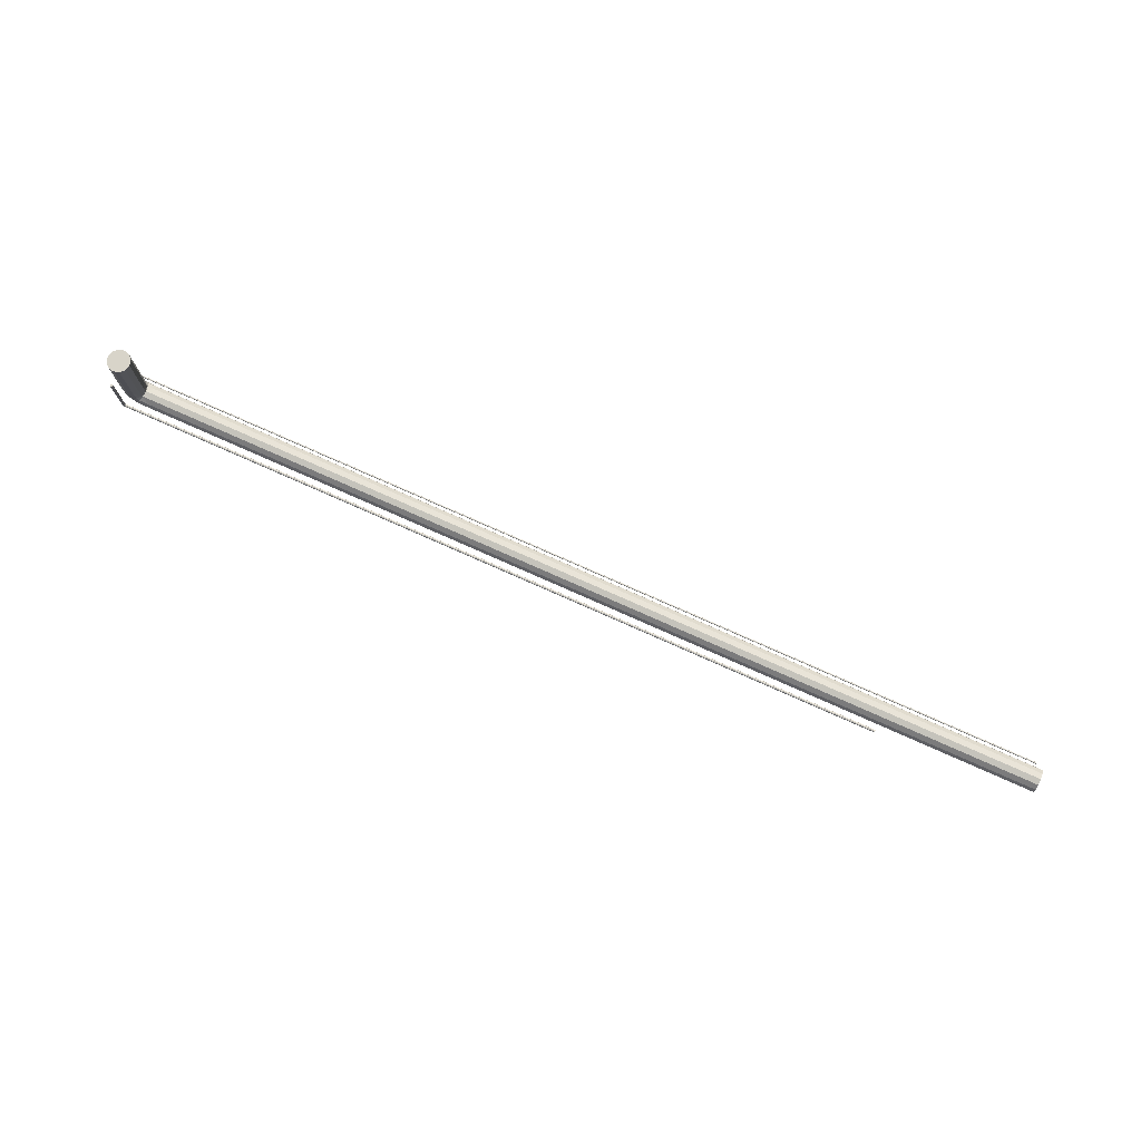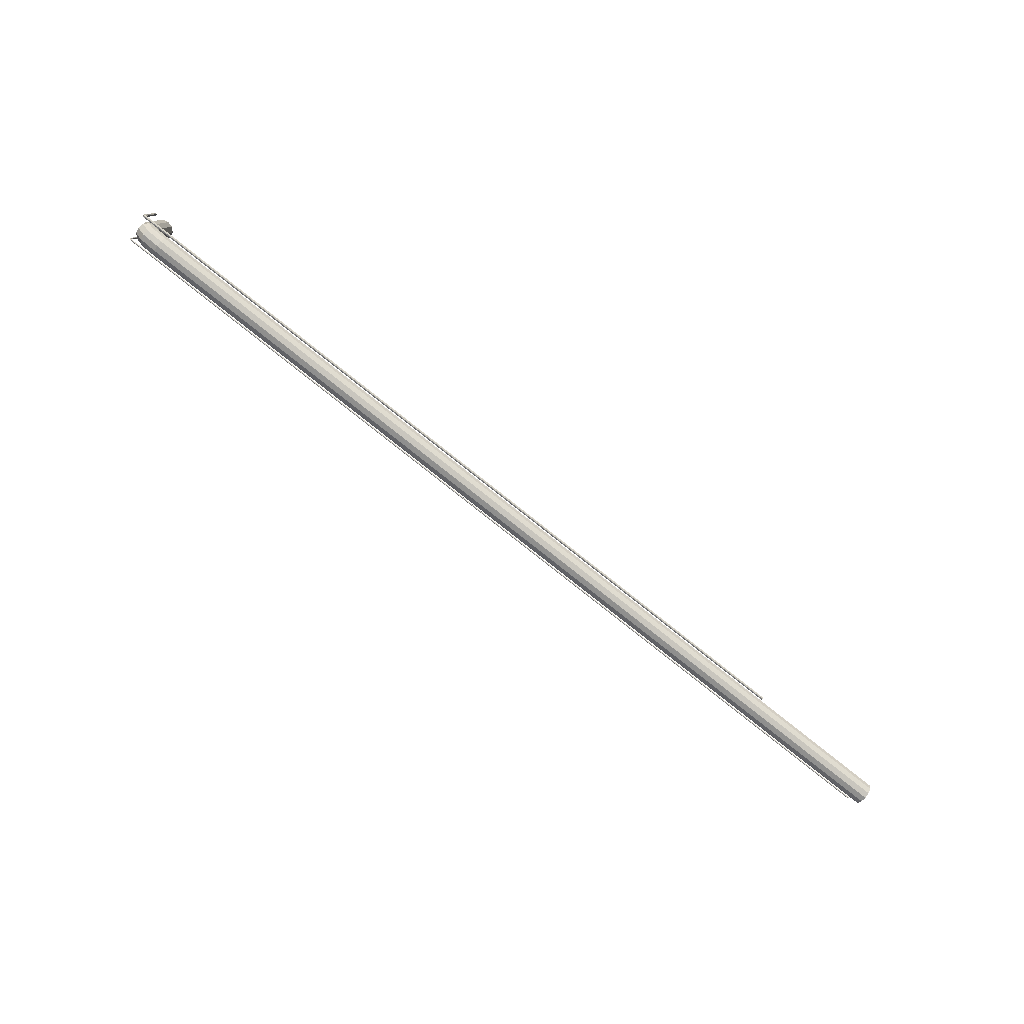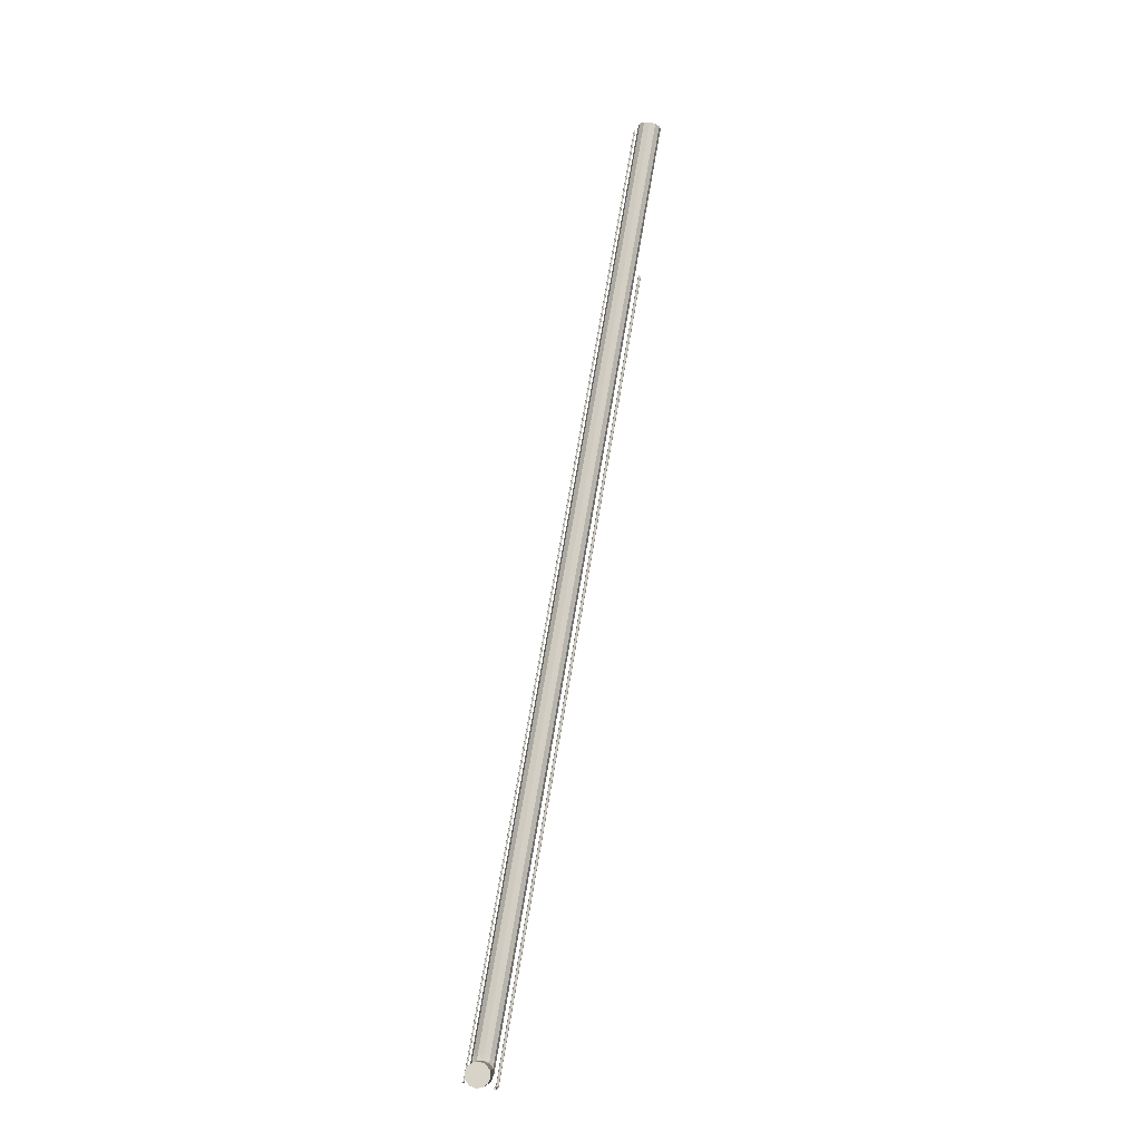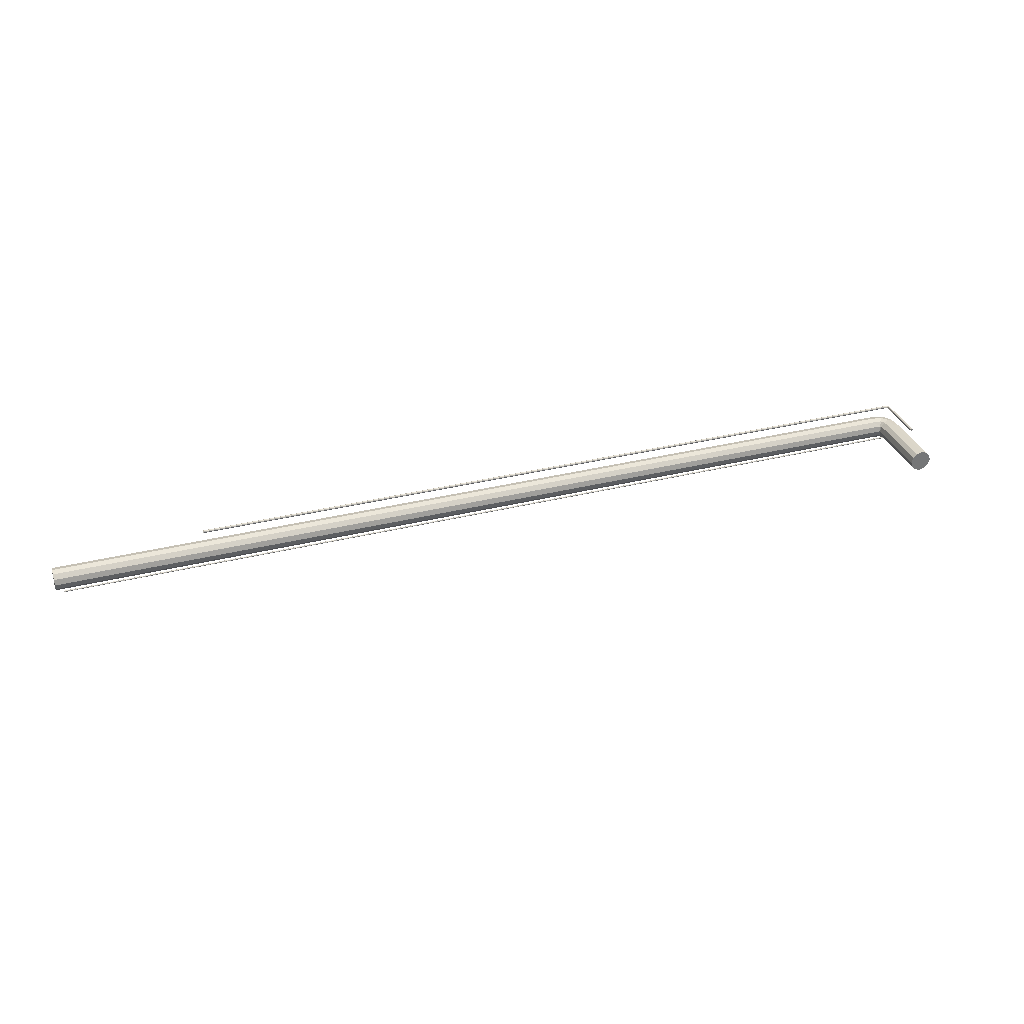
<metadata>
{"format":"obj","ext":"obj","renderer":"f3d","projection":"perspective","resolution":1024,"background":"white","views":[{"elev":75.6,"azim":24.1,"up":"+Y"},{"elev":-78.7,"azim":-38.5,"up":"+Y"},{"elev":76.4,"azim":-80.2,"up":"+Y"},{"elev":33.7,"azim":161.2,"up":"+Z"}]}
</metadata>
<code>
o Cylinder.004_Cylinder.001
v -29.68 2.734 0.9327
v -29.61 -0.8581 0.9605
v -29.68 -0.8581 0.9327
v -29.61 2.734 0.9605
v -29.58 -0.8581 1.028
v -29.58 2.734 1.028
v -29.61 -0.8581 1.095
v -29.61 2.734 1.095
v -29.68 -0.8581 1.122
v -29.68 2.734 1.122
v -29.75 -0.8581 1.095
v -29.75 2.734 1.095
v -29.77 -0.8581 1.028
v -29.77 2.734 1.028
v -29.75 -0.8581 0.9605
v -29.75 2.734 0.9605
v -29.64 -0.9588 0.9327
v -29.69 -1.006 0.9605
v -29.54 -1.068 0.9605
v -29.6 -0.9114 0.9605
v -29.58 -0.8918 1.028
v -29.69 -1.006 1.095
v -29.6 -0.9114 1.095
v -29.71 -1.026 1.028
v -29.64 -0.9588 1.122
v -29.54 -1.068 1.095
v 24.07 -1.001 1.122
v -29.54 -1.001 1.122
v -29.54 -1.096 1.028
v -29.54 -0.9342 1.095
v -29.54 -0.9342 0.9605
v -29.54 -0.9064 1.028
v -29.54 -1.001 0.9327
v 24.07 -1.096 1.028
v 24.07 -1.068 0.9605
v 24.07 -0.9342 1.095
v 24.07 -0.9064 1.028
v 24.07 -1.001 0.9327
v 24.07 -1.068 1.095
v 24.07 -0.9342 0.9605
v -29.02 5.476 -0.7812
v -28.63 1.285 -0.6779
v -29.02 1.285 -0.7812
v -28.63 5.476 -0.6779
v -28.35 1.285 -0.3959
v -28.35 5.476 -0.3959
v -28.25 1.285 -0.01066
v -28.25 5.476 -0.01066
v -28.35 1.285 0.3746
v -28.35 5.476 0.3746
v -28.63 1.285 0.6566
v -28.63 5.476 0.6566
v -29.02 1.285 0.7598
v -29.02 5.476 0.7598
v -29.4 1.285 0.6566
v -29.4 5.476 0.6566
v -29.69 1.285 0.3746
v -29.69 5.476 0.3746
v -29.79 1.285 -0.01066
v -29.79 5.476 -0.01066
v -29.69 1.285 -0.3959
v -29.69 5.476 -0.3959
v -29.4 1.285 -0.6779
v -29.4 5.476 -0.6779
v -28.85 -0.3724 -0.701
v -27.82 -0.8478 -0.4264
v -29 -0.6155 -0.4196
v -27.82 -0.1805 -0.8116
v -24.88 0.2047 -0.7084
v -24.88 -0.1805 -0.8116
v -27.82 0.2047 -0.7084
v -24.88 0.4867 -0.4264
v -27.82 0.4867 -0.4264
v -24.88 0.59 -0.04115
v -27.82 0.59 -0.04115
v -24.88 0.4867 0.3441
v -27.82 0.4867 0.3441
v -24.88 0.2047 0.6261
v -27.82 0.2047 0.6261
v -24.88 -0.1805 0.7294
v -27.82 -0.1805 0.7294
v -24.88 -0.5658 0.6261
v -27.82 -0.5658 0.6261
v -24.88 -0.8478 0.3441
v -27.82 -0.8478 0.3441
v -24.88 -0.951 -0.04115
v -27.82 -0.951 -0.04115
v -24.88 -0.8478 -0.4264
v -28.65 -0.04354 -0.8036
v -27.82 -0.5658 -0.7084
v -24.88 -0.5658 -0.7084
v 34.55 0.2047 0.6261
v -29.04 -0.7078 -0.03462
v -28.98 -0.6246 0.3507
v -28.83 -0.3881 0.6332
v -28.63 -0.06169 0.7371
v -28.43 0.2671 0.6346
v -28.28 0.5103 0.3531
v -28.23 0.6026 -0.03187
v -28.29 0.5194 -0.4172
v -28.45 0.2828 -0.6997
v -28.61 0.5408 -0.6873
v -28.34 0.6308 -0.4065
v -28.24 0.6593 -0.02177
v -28.33 0.6186 0.3638
v -28.59 0.5196 0.647
v -28.95 0.3888 0.7518
v -29.32 0.2613 0.6502
v -29.59 0.1713 0.3694
v -29.69 0.1428 -0.01535
v -29.59 0.1835 -0.4009
v -29.33 0.2825 -0.6841
v -28.97 0.4133 -0.7889
v 34.55 -0.5658 0.6261
v 34.55 -0.951 -0.04115
v 34.55 -0.5658 -0.7084
v 34.55 0.4867 0.3441
v 34.55 0.59 -0.04115
v 34.55 -0.1805 -0.8116
v 34.55 0.4867 -0.4264
v 34.55 -0.8478 -0.4264
v 34.55 0.2047 -0.7084
v 34.55 -0.8478 0.3441
v 34.55 -0.1805 0.7294
v -29.68 2.275 -1.033
v -29.64 0.2146 -1.017
v -29.68 0.2146 -1.033
v -29.64 2.275 -1.017
v -29.62 0.2146 -0.9782
v -29.62 2.275 -0.9782
v -29.64 0.2146 -0.9397
v -29.64 2.275 -0.9397
v -29.68 0.2146 -0.9237
v -29.68 2.275 -0.9237
v -29.72 0.2146 -0.9397
v -29.72 2.275 -0.9397
v -29.73 0.2146 -0.9782
v -29.73 2.275 -0.9782
v -29.72 0.2146 -1.017
v -29.72 2.275 -1.017
v -29.66 0.1568 -1.033
v -29.69 0.1296 -1.017
v -29.6 0.094 -1.017
v -29.63 0.184 -1.017
v -29.62 0.1953 -0.9782
v -29.69 0.1296 -0.9397
v -29.63 0.184 -0.9397
v -29.7 0.1183 -0.9782
v -29.66 0.1568 -0.9237
v -29.6 0.094 -0.9397
v 34.01 0.1325 -0.9237
v -29.6 0.1325 -0.9237
v -29.6 0.07806 -0.9782
v -29.6 0.1709 -0.9397
v -29.6 0.1709 -1.017
v -29.6 0.1869 -0.9782
v -29.6 0.1325 -1.033
v 34.01 0.1709 -0.9397
v 34.01 0.094 -0.9397
v 34.01 0.094 -1.017
v 34.01 0.1869 -0.9782
v 34.01 0.1325 -1.033
v 34.01 0.1709 -1.017
v 34.01 0.07806 -0.9782
f 1 2 3
f 4 5 2
f 6 7 5
f 8 9 7
f 10 11 9
f 12 13 11
f 10 8 6
f 14 15 13
f 16 3 15
f 15 17 18
f 17 19 18
f 3 20 17
f 7 21 5
f 13 22 11
f 9 23 7
f 13 18 24
f 2 21 20
f 11 25 9
f 26 27 28
f 22 29 26
f 23 28 30
f 21 31 20
f 18 29 24
f 25 26 28
f 21 30 32
f 20 33 17
f 34 35 36
f 30 37 32
f 31 38 33
f 33 35 19
f 26 34 39
f 28 36 30
f 32 40 31
f 19 34 29
f 41 42 43
f 44 45 42
f 46 47 45
f 48 49 47
f 50 51 49
f 52 53 51
f 54 55 53
f 56 57 55
f 58 59 57
f 60 61 59
f 41 62 54
f 62 63 61
f 64 43 63
f 65 66 67
f 68 69 70
f 71 72 69
f 73 74 72
f 75 76 74
f 77 78 76
f 79 80 78
f 81 82 80
f 83 84 82
f 85 86 84
f 87 88 86
f 89 90 65
f 66 91 88
f 90 70 91
f 80 92 78
f 67 87 93
f 94 87 85
f 95 85 83
f 96 83 81
f 97 81 79
f 98 79 77
f 99 77 75
f 99 73 100
f 100 71 101
f 101 68 89
f 100 102 103
f 103 42 45
f 99 103 104
f 104 45 47
f 98 104 105
f 49 104 47
f 106 98 105
f 51 105 49
f 107 97 106
f 53 106 51
f 108 96 107
f 55 107 53
f 109 95 108
f 57 108 55
f 110 94 109
f 59 109 57
f 67 110 111
f 111 59 61
f 65 111 112
f 112 61 63
f 89 112 113
f 113 63 43
f 101 113 102
f 102 43 42
f 114 115 116
f 78 117 76
f 76 118 74
f 70 116 91
f 69 119 70
f 74 120 72
f 91 121 88
f 72 122 69
f 88 115 86
f 86 123 84
f 84 114 82
f 82 124 80
f 125 126 127
f 128 129 126
f 130 131 129
f 132 133 131
f 134 135 133
f 136 137 135
f 132 130 138
f 138 139 137
f 140 127 139
f 139 141 142
f 141 143 142
f 127 144 141
f 131 145 129
f 137 146 135
f 133 147 131
f 137 142 148
f 126 145 144
f 135 149 133
f 150 151 152
f 146 153 150
f 147 152 154
f 145 155 144
f 142 153 148
f 149 150 152
f 145 154 156
f 144 157 141
f 158 159 160
f 154 161 156
f 155 162 157
f 157 160 143
f 153 159 150
f 152 158 154
f 156 163 155
f 143 164 153
f 1 4 2
f 4 6 5
f 6 8 7
f 8 10 9
f 10 12 11
f 12 14 13
f 6 4 1
f 1 16 6
f 16 14 6
f 14 12 6
f 12 10 6
f 14 16 15
f 16 1 3
f 15 3 17
f 17 33 19
f 3 2 20
f 7 23 21
f 13 24 22
f 9 25 23
f 13 15 18
f 2 5 21
f 11 22 25
f 26 39 27
f 22 24 29
f 23 25 28
f 21 32 31
f 18 19 29
f 25 22 26
f 21 23 30
f 20 31 33
f 35 38 36
f 38 40 36
f 40 37 36
f 36 27 39
f 39 34 36
f 30 36 37
f 31 40 38
f 33 38 35
f 26 29 34
f 28 27 36
f 32 37 40
f 19 35 34
f 41 44 42
f 44 46 45
f 46 48 47
f 48 50 49
f 50 52 51
f 52 54 53
f 54 56 55
f 56 58 57
f 58 60 59
f 60 62 61
f 46 44 41
f 41 64 62
f 62 60 54
f 60 58 54
f 58 56 54
f 54 52 50
f 50 48 54
f 48 46 54
f 46 41 54
f 62 64 63
f 64 41 43
f 65 90 66
f 68 71 69
f 71 73 72
f 73 75 74
f 75 77 76
f 77 79 78
f 79 81 80
f 81 83 82
f 83 85 84
f 85 87 86
f 87 66 88
f 89 68 90
f 66 90 91
f 90 68 70
f 80 124 92
f 67 66 87
f 94 93 87
f 95 94 85
f 96 95 83
f 97 96 81
f 98 97 79
f 99 98 77
f 99 75 73
f 100 73 71
f 101 71 68
f 100 101 102
f 103 102 42
f 99 100 103
f 104 103 45
f 98 99 104
f 49 105 104
f 106 97 98
f 51 106 105
f 107 96 97
f 53 107 106
f 108 95 96
f 55 108 107
f 109 94 95
f 57 109 108
f 110 93 94
f 59 110 109
f 67 93 110
f 111 110 59
f 65 67 111
f 112 111 61
f 89 65 112
f 113 112 63
f 101 89 113
f 102 113 43
f 116 119 122
f 122 120 118
f 118 117 92
f 92 124 114
f 114 123 115
f 115 121 116
f 116 122 118
f 118 92 116
f 92 114 116
f 78 92 117
f 76 117 118
f 70 119 116
f 69 122 119
f 74 118 120
f 91 116 121
f 72 120 122
f 88 121 115
f 86 115 123
f 84 123 114
f 82 114 124
f 125 128 126
f 128 130 129
f 130 132 131
f 132 134 133
f 134 136 135
f 136 138 137
f 130 128 138
f 128 125 138
f 125 140 138
f 138 136 134
f 134 132 138
f 138 140 139
f 140 125 127
f 139 127 141
f 141 157 143
f 127 126 144
f 131 147 145
f 137 148 146
f 133 149 147
f 137 139 142
f 126 129 145
f 135 146 149
f 150 159 151
f 146 148 153
f 147 149 152
f 145 156 155
f 142 143 153
f 149 146 150
f 145 147 154
f 144 155 157
f 160 162 158
f 162 163 158
f 163 161 158
f 158 151 159
f 159 164 160
f 154 158 161
f 155 163 162
f 157 162 160
f 153 164 159
f 152 151 158
f 156 161 163
f 143 160 164

</code>
